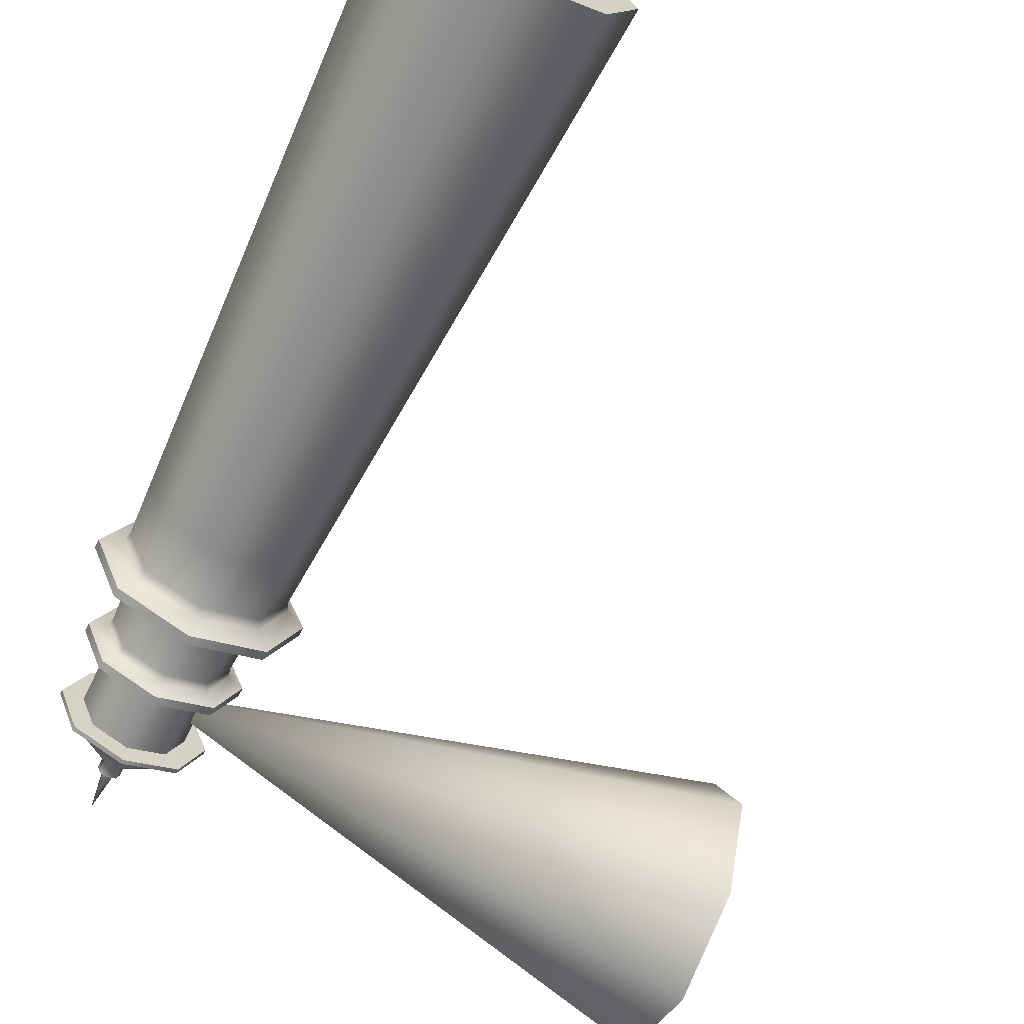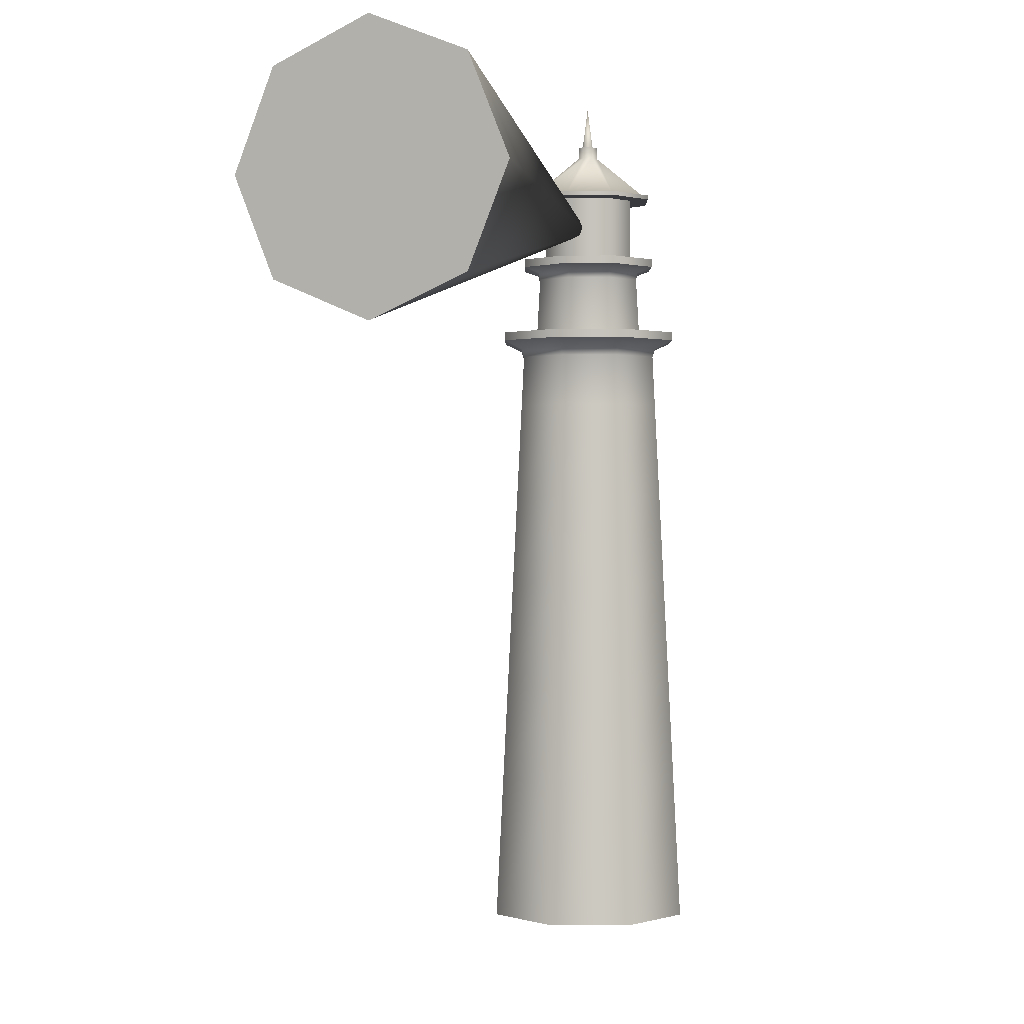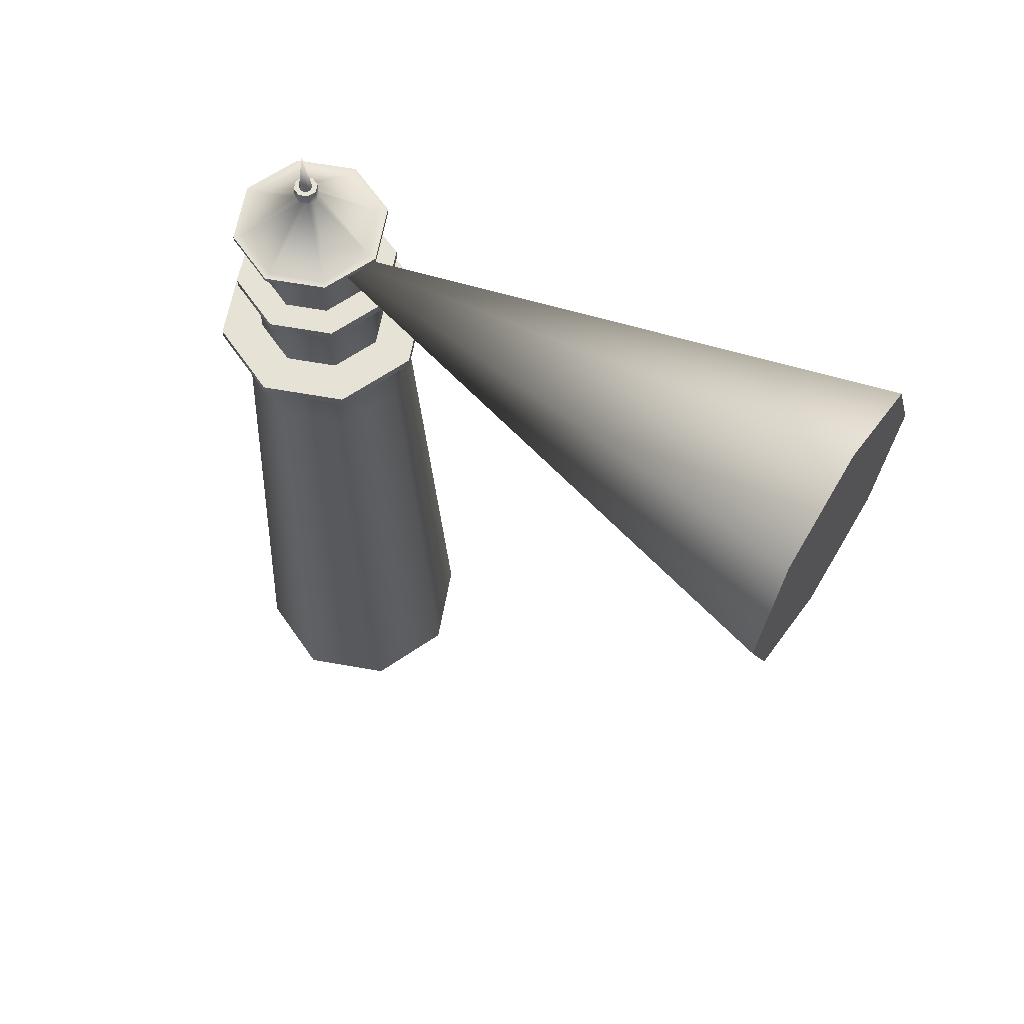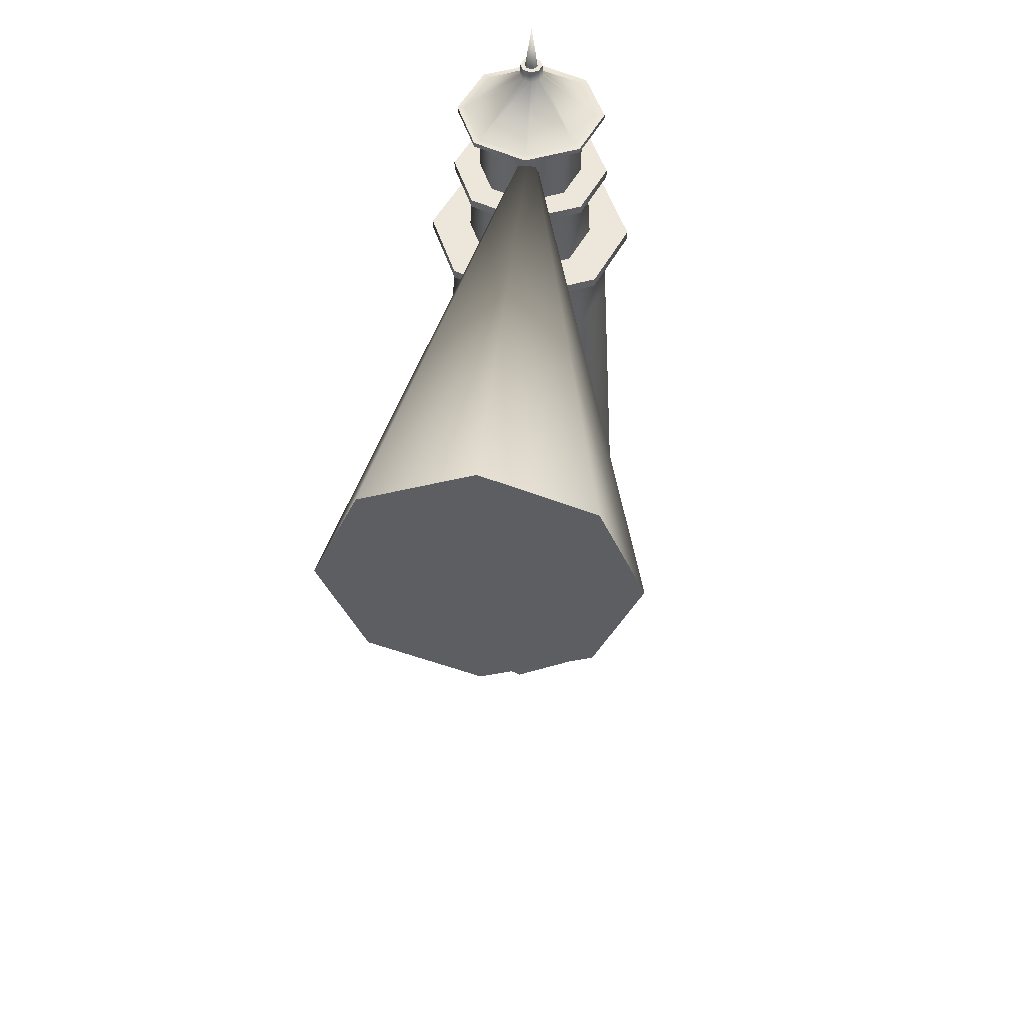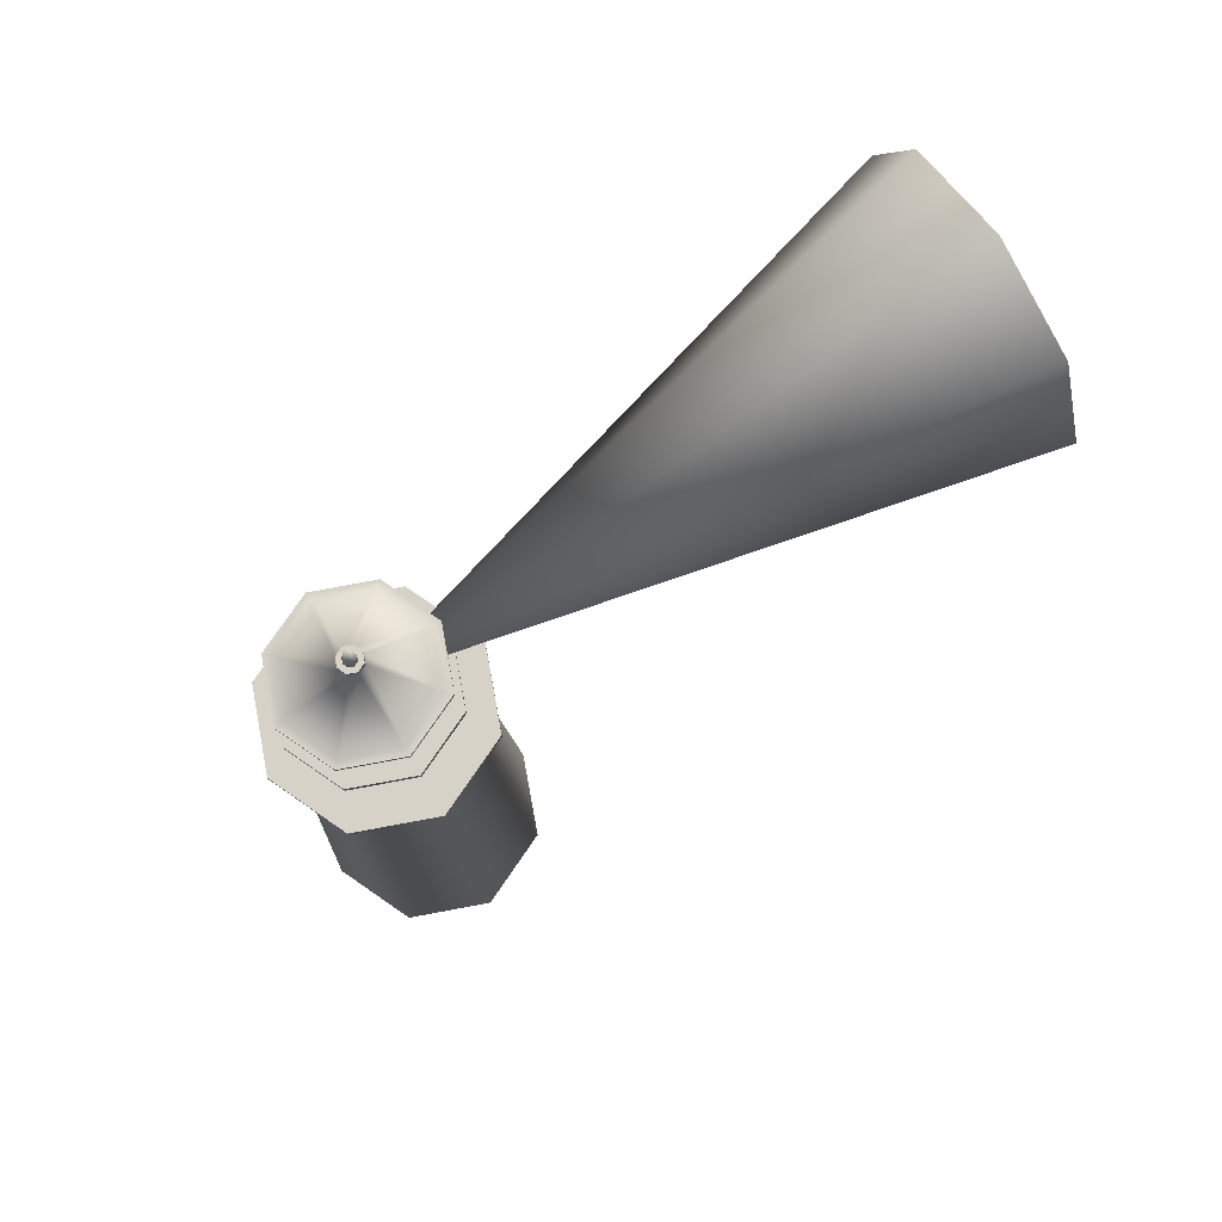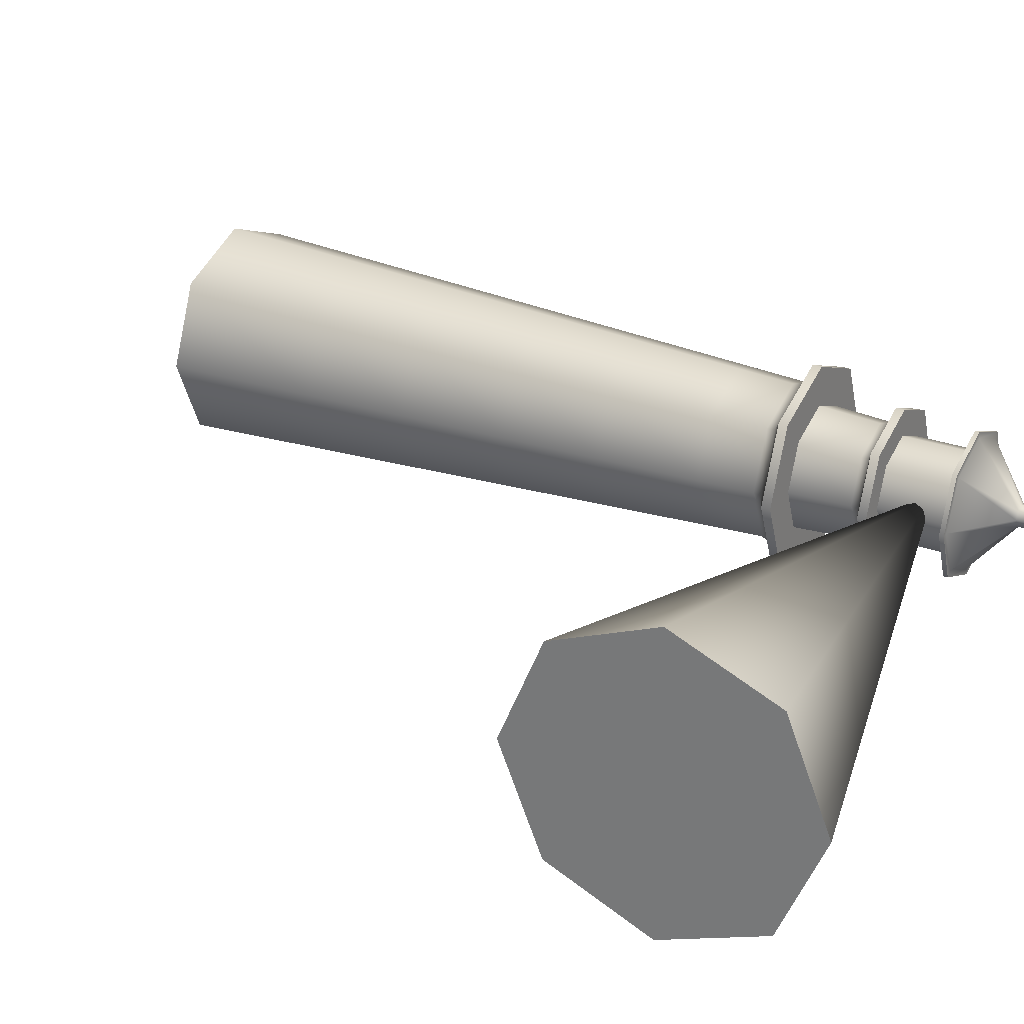
<metadata>
{"format":"obj","ext":"obj","renderer":"f3d","projection":"perspective","resolution":1024,"background":"white","views":[{"elev":-65.1,"azim":-26.4,"up":"+Z"},{"elev":0.8,"azim":112.9,"up":"+Y"},{"elev":63.0,"azim":32.7,"up":"+Y"},{"elev":50.9,"azim":94.8,"up":"+Y"},{"elev":78.3,"azim":-33.0,"up":"+Y"},{"elev":27.4,"azim":119.8,"up":"+Z"}]}
</metadata>
<code>
o Cube.003_Cube.004
v 0 -0.1234 0
v -1.29 -0.1234 1.29
v -1.29 -0.1234 -1.29
v 1.29 -0.1234 1.29
v 1.29 -0.1234 -1.29
v -1.824 -0.1234 0
v 1.824 -0.1234 0
v 0 -0.1234 -1.824
v 0 -0.1234 1.824
v -1.279 10.13 0
v -0.9041 10.13 -0.9041
v 0 10.13 -1.279
v 0.9041 10.13 -0.9041
v 1.279 10.13 0
v 0.9041 10.13 0.9041
v 0 10.13 1.279
v -0.9041 10.13 0.9041
v 0.9424 10.28 0.9424
v 0 10.43 1.657
v -1.172 10.43 1.172
v 1.657 10.43 0
v 1.172 10.43 1.172
v 0 10.43 -1.657
v 1.172 10.43 -1.172
v -1.657 10.43 0
v -1.172 10.43 -1.172
v 0 10.57 1.016
v 1.333 10.28 0
v -0.9424 10.28 -0.9424
v -1.333 10.28 0
v 0 10.28 -1.333
v -0.9424 10.28 0.9424
v 0.9424 10.28 -0.9424
v 0 10.28 1.333
v 0 10.57 1.657
v -1.172 10.57 1.172
v 1.657 10.57 0
v 1.172 10.57 1.172
v 0 10.57 -1.657
v 1.172 10.57 -1.172
v -1.657 10.57 0
v -1.172 10.57 -1.172
v 0 11.56 0.9561
v -0.7181 10.57 0.7181
v 1.016 10.57 0
v 0.7181 10.57 0.7181
v 0 10.57 -1.016
v 0.7181 10.57 -0.7181
v -1.016 10.57 0
v -0.7181 10.57 -0.7181
v 0 11.78 1.26
v -0.6761 11.56 0.6761
v 0.9561 11.56 0
v 0.6761 11.56 0.6761
v 0 11.56 -0.9561
v 0.6761 11.56 -0.6761
v -0.9561 11.56 0
v -0.6761 11.56 -0.6761
v -0.7002 11.69 -0.7002
v -0.8909 11.78 0.8909
v 1.26 11.78 0
v 0.8909 11.78 0.8909
v 0 11.78 -1.26
v 0.8909 11.78 -0.8909
v -1.26 11.78 0
v -0.8909 11.78 -0.8909
v -0.9903 11.69 0
v 0.9903 11.69 0
v 0.7002 11.69 -0.7002
v 0.7002 11.69 0.7002
v 0 11.69 -0.9903
v -0.7002 11.69 0.7002
v 0 11.69 0.9903
v 0 11.92 1.26
v -0.8909 11.92 0.8909
v 1.26 11.92 0
v 0.8909 11.92 0.8909
v 0 11.92 -1.26
v 0.8909 11.92 -0.8909
v -1.26 11.92 0
v -0.8909 11.92 -0.8909
v 0 13.02 0.8346
v 0 11.92 0.8346
v -0.5901 11.92 0.5901
v 0.8346 11.92 0
v 0.5901 11.92 0.5901
v 0 11.92 -0.8346
v 0.5901 11.92 -0.5901
v -0.8346 11.92 0
v -0.5901 11.92 -0.5901
v 0 13.02 1.186
v -0.5901 13.02 0.5901
v 0.8346 13.02 0
v 0.5901 13.02 0.5901
v 0 13.02 -0.8346
v 0.5901 13.02 -0.5901
v -0.8346 13.02 0
v -0.5901 13.02 -0.5901
v 0 13.1 1.186
v -0.8387 13.02 0.8387
v 1.186 13.02 0
v 0.8387 13.02 0.8387
v 0 13.02 -1.186
v 0.8387 13.02 -0.8387
v -1.186 13.02 0
v -0.8387 13.02 -0.8387
v 0 13.1 1.076
v -0.8387 13.1 0.8387
v 1.186 13.1 0
v 0.8387 13.1 0.8387
v 0 13.1 -1.186
v 0.8387 13.1 -0.8387
v -1.186 13.1 0
v -0.8387 13.1 -0.8387
v 0 13.83 0.1788
v -0.7609 13.1 0.7609
v 1.076 13.1 0
v 0.7609 13.1 0.7609
v 0 13.1 -1.076
v 0.7609 13.1 -0.7609
v -1.076 13.1 0
v -0.7609 13.1 -0.7609
v 0 14.03 0.1788
v -0.1264 13.83 0.1264
v 0.1788 13.83 0
v 0.1264 13.83 0.1264
v 0 13.83 -0.1788
v 0.1264 13.83 -0.1264
v -0.1788 13.83 0
v -0.1264 13.83 -0.1264
v -0 14.03 0.09879
v -0.1264 14.03 0.1264
v 0.1788 14.03 0
v 0.1264 14.03 0.1264
v 0 14.03 -0.1788
v 0.1264 14.03 -0.1264
v -0.1788 14.03 0
v -0.1264 14.03 -0.1264
v -0 14.75 0
v -0.06986 14.03 0.06986
v 0.09879 14.03 0
v 0.06986 14.03 0.06986
v -0 14.03 -0.09879
v 0.06986 14.03 -0.06986
v -0.09879 14.03 0
v -0.06986 14.03 -0.06986
v 1.326 9.234 0
v 0.9378 9.234 0.9378
v -1.326 9.234 0
v -0.9378 9.234 -0.9378
v 0 9.234 -1.326
v 0.9378 9.234 -0.9378
v 0 9.234 1.326
v -0.9378 9.234 0.9378
v 1.001 7.555 1.001
v -1.001 7.555 -1.001
v 0 7.555 -1.416
v -1.001 7.555 1.001
v 1.416 7.555 0
v -1.416 7.555 0
v 1.001 7.555 -1.001
v 0 7.555 1.416
v 1.062 5.936 1.062
v -1.062 5.936 -1.062
v 0 5.936 -1.502
v -1.062 5.936 1.062
v 1.502 5.936 0
v -1.502 5.936 0
v 1.062 5.936 -1.062
v 0 5.936 1.502
v 1.13 4.134 1.13
v -1.13 4.134 -1.13
v 0 4.134 -1.598
v -1.13 4.134 1.13
v 1.598 4.134 0
v -1.598 4.134 0
v 1.13 4.134 -1.13
v 0 4.134 1.598
v 1.195 2.399 1.195
v -1.195 2.399 -1.195
v 0 2.399 -1.69
v -1.195 2.399 1.195
v 1.69 2.399 0
v -1.69 2.399 0
v 1.195 2.399 -1.195
v 0 2.399 1.69
v 9.051 10.21 0.001924
v 9.051 10.87 -1.598
v 9.051 12.47 -2.261
v 9.051 14.07 -1.598
v 9.051 14.73 0.001924
v 9.051 14.07 1.602
v 9.051 12.47 2.265
v 9.051 10.87 1.602
v -0.009021 12.47 0.001924
f 1 9 2 6
f 8 1 6 3
f 5 7 1 8
f 7 4 9 1
f 30 32 20 25
f 31 29 26 23
f 18 28 21 22
f 29 30 25 26
f 148 147 14 15
f 150 149 10 11
f 151 150 11 12
f 147 152 13 14
f 154 153 16 17
f 152 151 12 13
f 153 148 15 16
f 149 154 17 10
f 25 20 36 41
f 23 26 42 39
f 22 21 37 38
f 26 25 41 42
f 33 31 23 24
f 34 18 22 19
f 28 33 24 21
f 32 34 19 20
f 17 16 34 32
f 14 13 33 28
f 16 15 18 34
f 13 12 31 33
f 11 10 30 29
f 15 14 28 18
f 12 11 29 31
f 10 17 32 30
f 35 38 46 27
f 36 35 27 44
f 40 39 47 48
f 41 36 44 49
f 24 23 39 40
f 20 19 35 36
f 19 22 38 35
f 21 24 40 37
f 44 27 43 52
f 48 47 55 56
f 49 44 52 57
f 47 50 58 55
f 37 40 48 45
f 42 41 49 50
f 38 37 45 46
f 39 42 50 47
f 71 59 66 63
f 70 68 61 62
f 59 67 65 66
f 68 69 64 61
f 27 46 54 43
f 45 48 56 53
f 50 49 57 58
f 46 45 53 54
f 66 65 80 81
f 61 64 79 76
f 51 62 77 74
f 60 51 74 75
f 67 72 60 65
f 69 71 63 64
f 72 73 51 60
f 73 70 62 51
f 43 54 70 73
f 52 43 73 72
f 56 55 71 69
f 57 52 72 67
f 53 56 69 68
f 58 57 67 59
f 54 53 68 70
f 55 58 59 71
f 79 78 87 88
f 80 75 84 89
f 78 81 90 87
f 77 76 85 86
f 62 61 76 77
f 63 66 81 78
f 65 60 75 80
f 64 63 78 79
f 86 94 93 85
f 90 98 97 89
f 85 93 96 88
f 83 82 94 86
f 75 74 83 84
f 74 77 86 83
f 76 79 88 85
f 81 80 89 90
f 93 96 104 101
f 82 94 102 91
f 92 82 91 100
f 96 95 103 104
f 87 95 98 90
f 89 97 92 84
f 88 96 95 87
f 84 92 82 83
f 100 91 99 108
f 104 103 111 112
f 105 100 108 113
f 103 106 114 111
f 98 97 105 106
f 94 93 101 102
f 95 98 106 103
f 97 92 100 105
f 113 108 116 121
f 111 114 122 119
f 110 109 117 118
f 114 113 121 122
f 91 102 110 99
f 101 104 112 109
f 106 105 113 114
f 102 101 109 110
f 118 117 125 126
f 122 121 129 130
f 117 120 128 125
f 107 118 126 115
f 112 111 119 120
f 108 99 107 116
f 99 110 118 107
f 109 112 120 117
f 115 126 134 123
f 124 115 123 132
f 128 127 135 136
f 129 124 132 137
f 119 122 130 127
f 121 116 124 129
f 120 119 127 128
f 116 107 115 124
f 132 123 131 140
f 136 135 143 144
f 137 132 140 145
f 135 138 146 143
f 125 128 136 133
f 130 129 137 138
f 126 125 133 134
f 127 130 138 135
f 143 146 139
f 142 141 139
f 146 145 139
f 141 144 139
f 123 134 142 131
f 133 136 144 141
f 138 137 145 146
f 134 133 141 142
f 145 140 139
f 144 143 139
f 140 131 139
f 131 142 139
f 160 158 154 149
f 162 155 148 153
f 161 157 151 152
f 158 162 153 154
f 159 161 152 147
f 157 156 150 151
f 156 160 149 150
f 155 159 147 148
f 163 167 159 155
f 164 168 160 156
f 165 164 156 157
f 167 169 161 159
f 166 170 162 158
f 169 165 157 161
f 170 163 155 162
f 168 166 158 160
f 176 174 166 168
f 178 171 163 170
f 177 173 165 169
f 174 178 170 166
f 175 177 169 167
f 173 172 164 165
f 172 176 168 164
f 171 175 167 163
f 179 183 175 171
f 180 184 176 172
f 181 180 172 173
f 183 185 177 175
f 182 186 178 174
f 185 181 173 177
f 186 179 171 178
f 184 182 174 176
f 6 2 182 184
f 9 4 179 186
f 5 8 181 185
f 2 9 186 182
f 7 5 185 183
f 8 3 180 181
f 3 6 184 180
f 4 7 183 179
f 187 195 188
f 188 195 189
f 189 195 190
f 190 195 191
f 191 195 192
f 192 195 193
f 187 188 189 190 191 192 193 194
f 193 195 194
f 194 195 187

</code>
